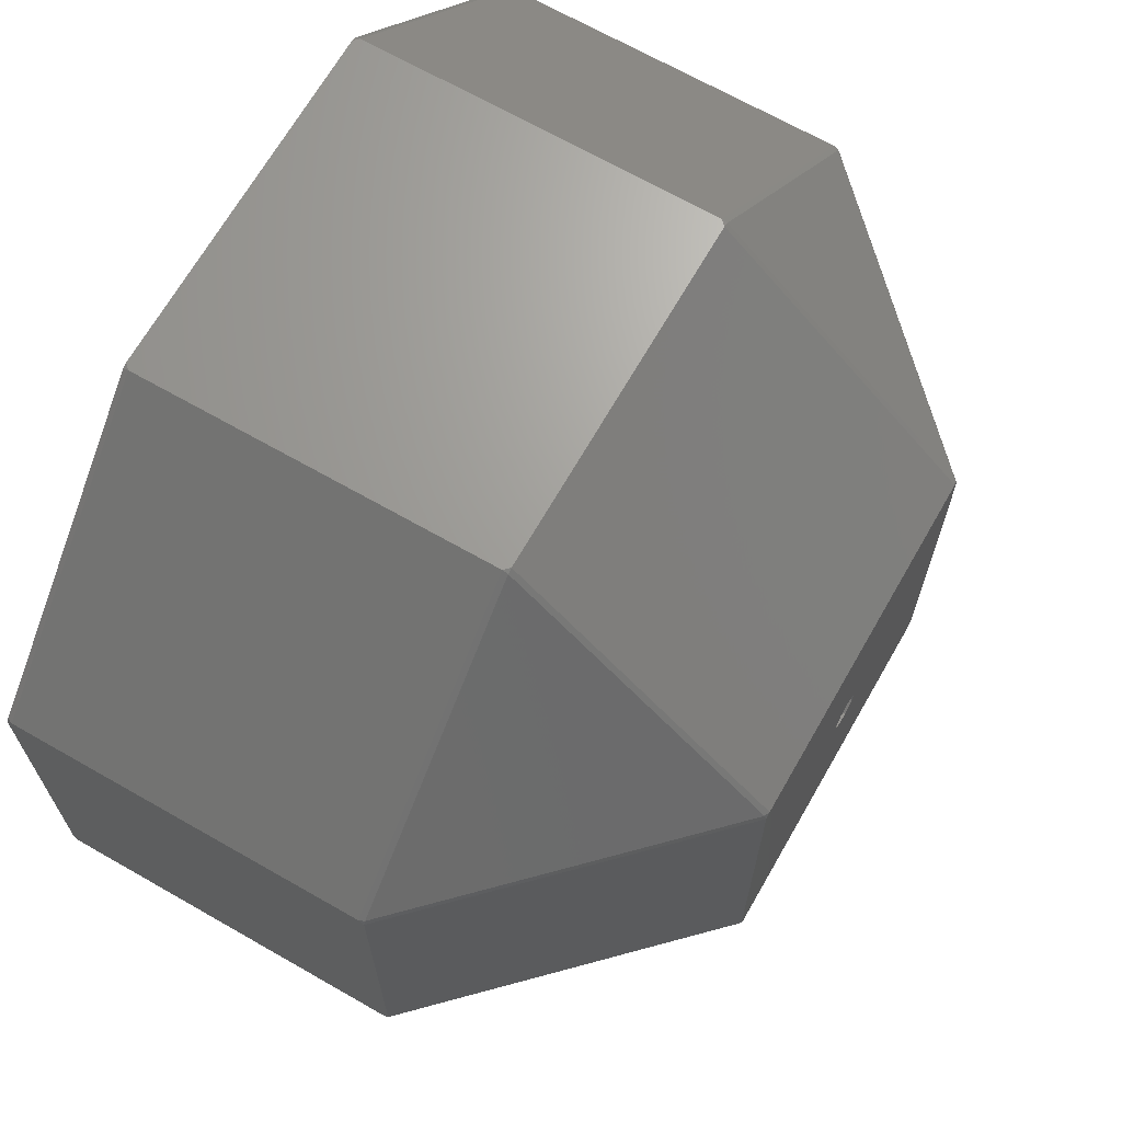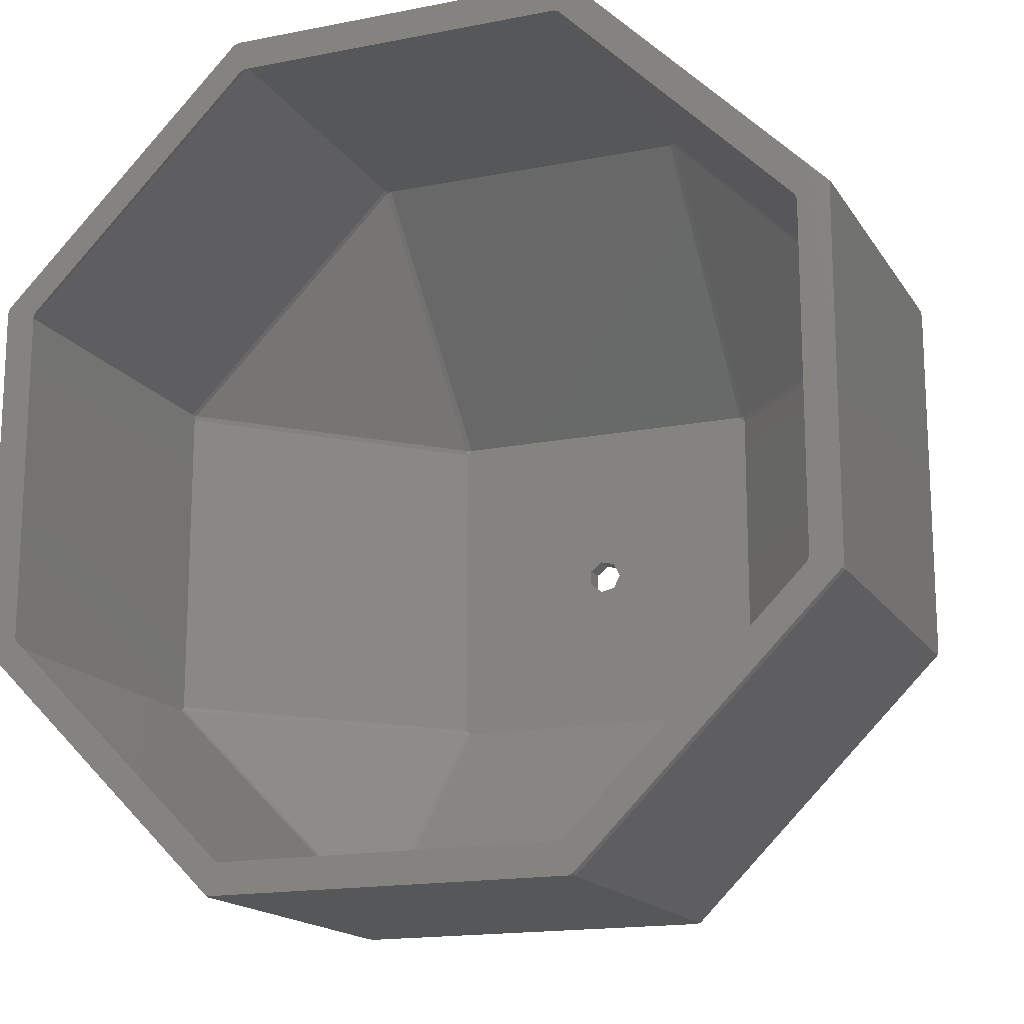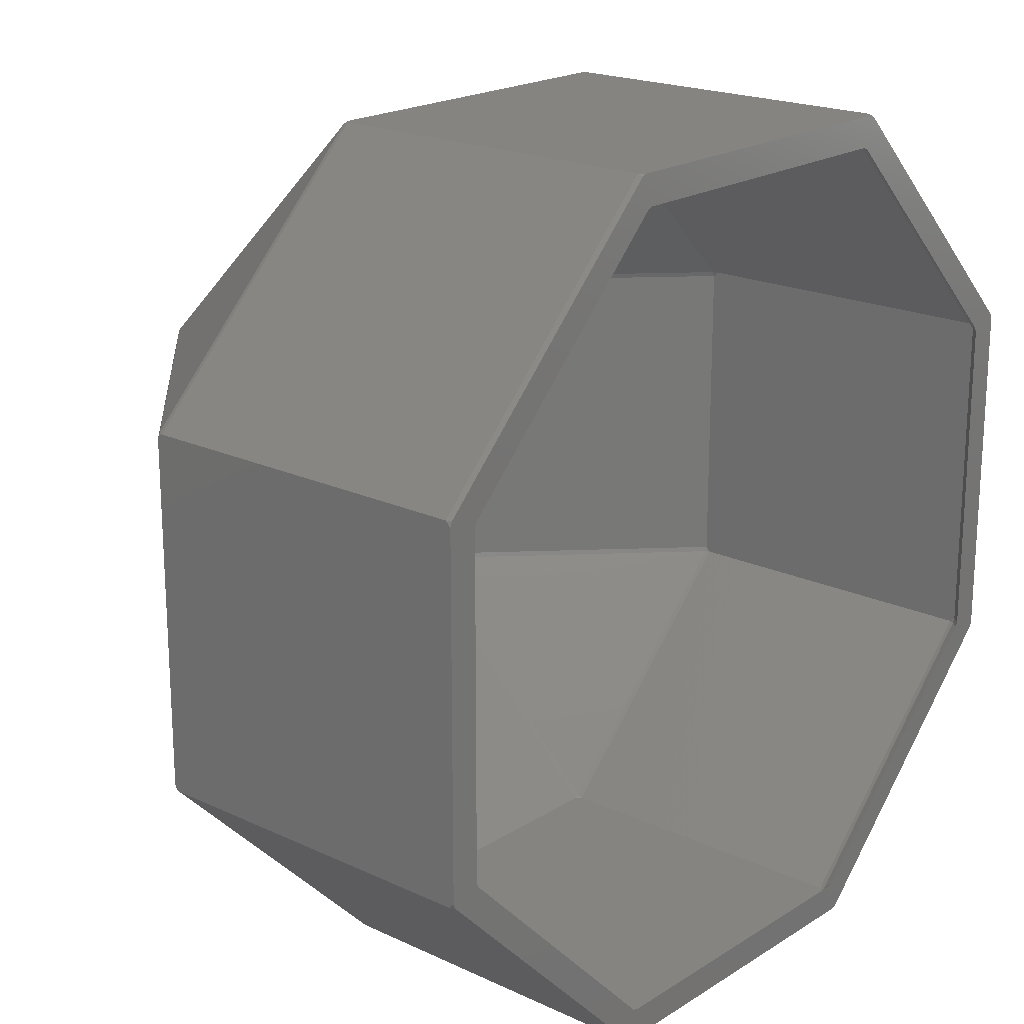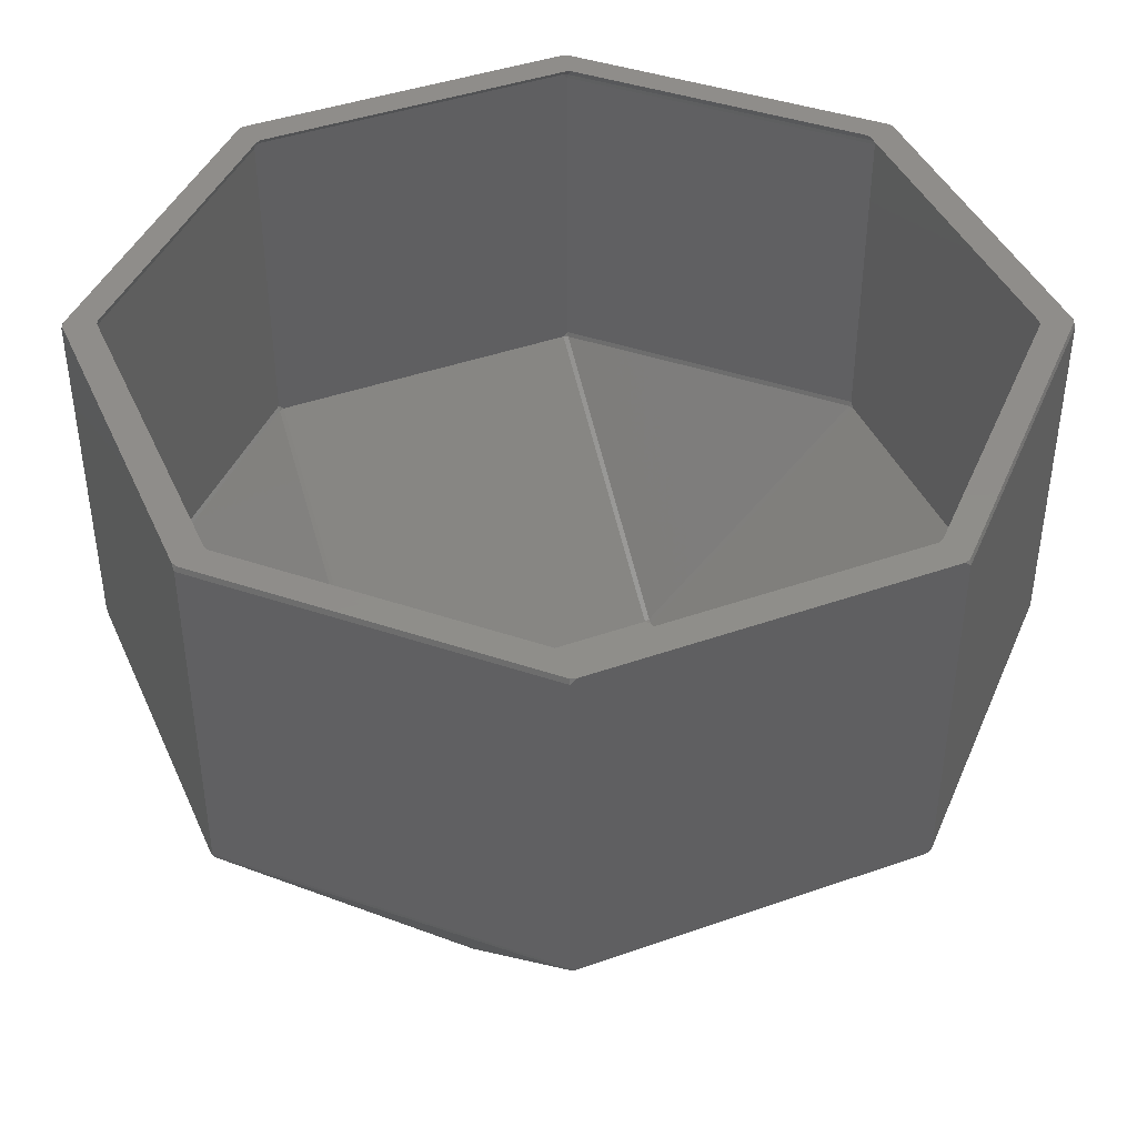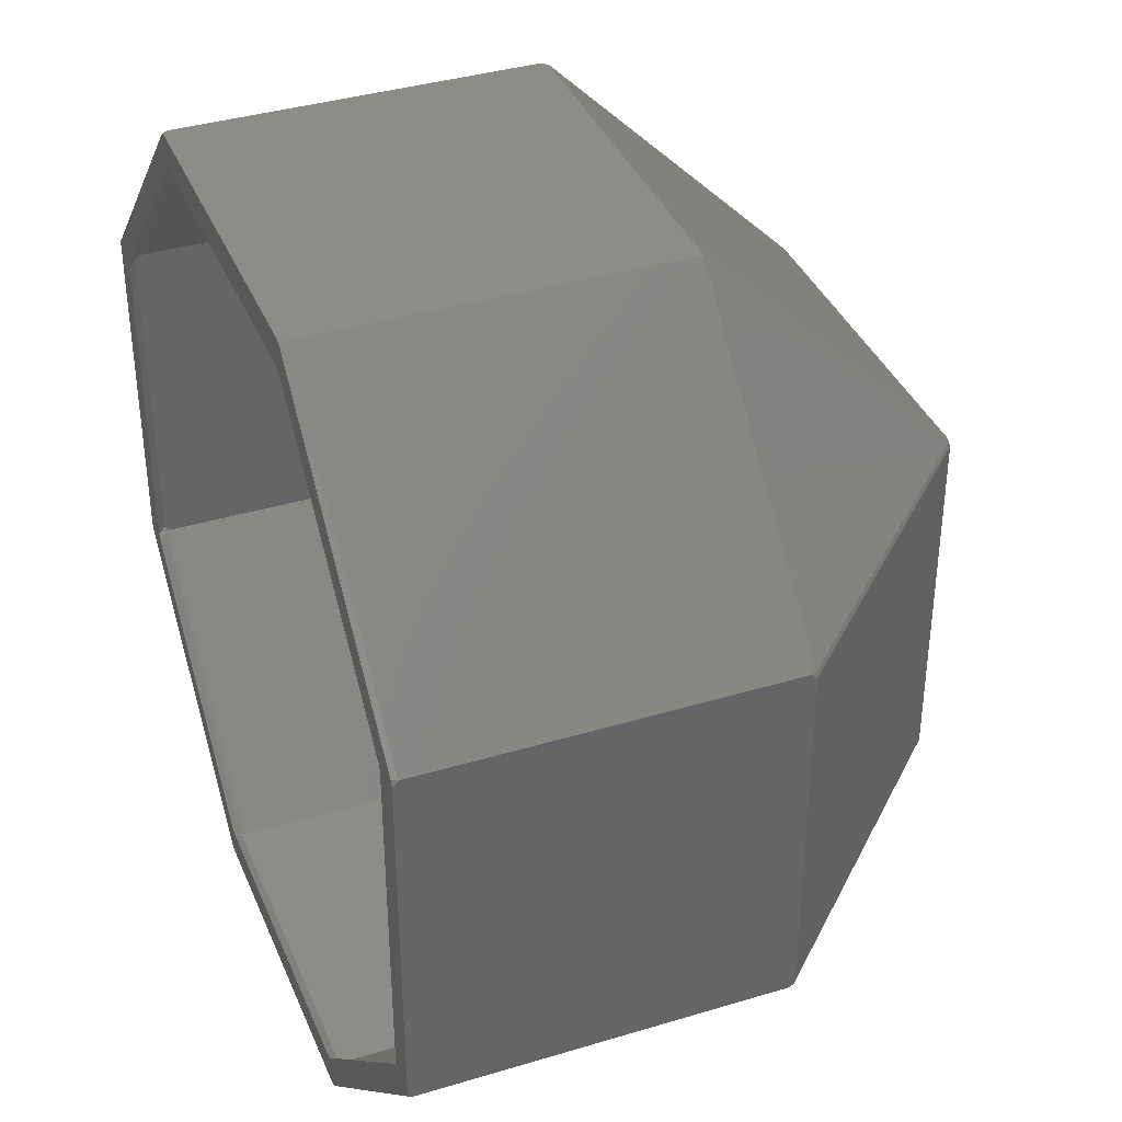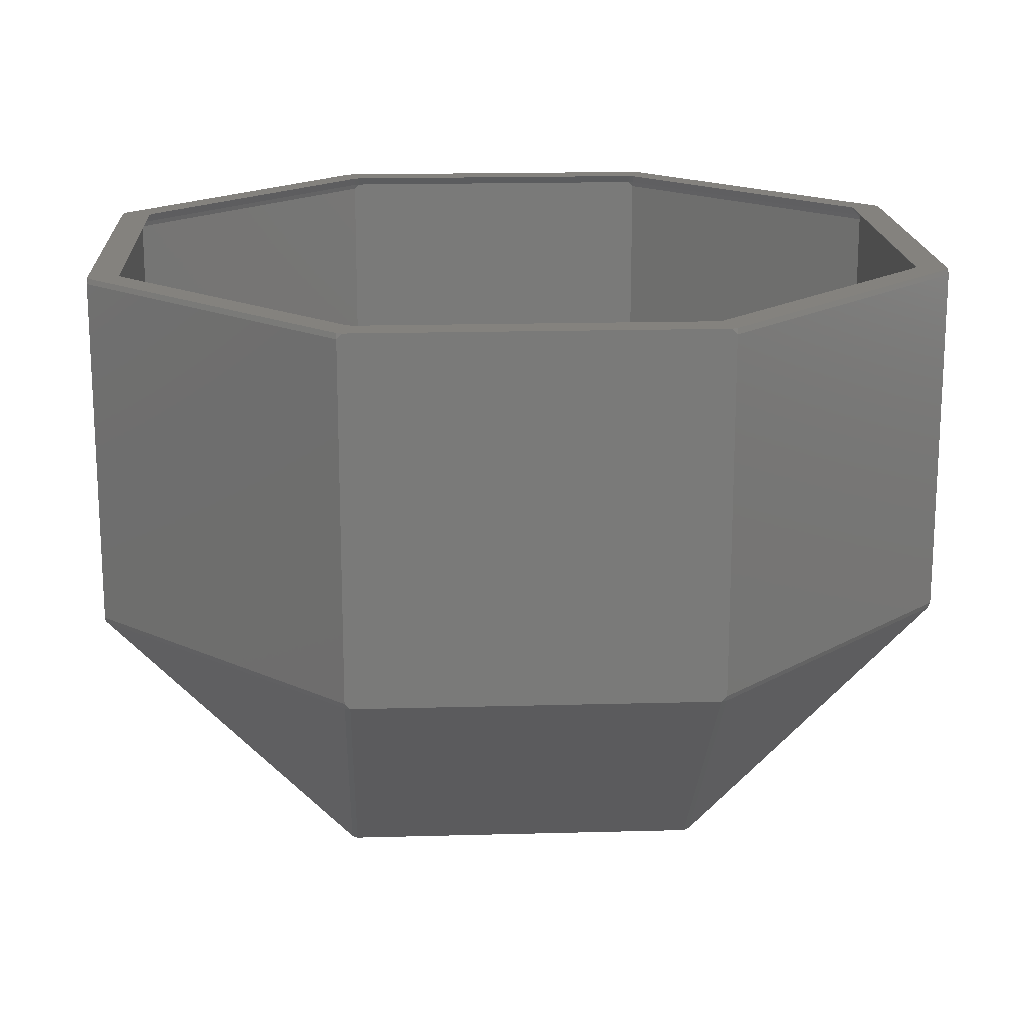
<metadata>
{"format":"stl","ext":"stl","renderer":"f3d","projection":"perspective","resolution":1024,"background":"white","views":[{"elev":68.0,"azim":119.8,"up":"+Y"},{"elev":-16.4,"azim":22.0,"up":"+Y"},{"elev":19.8,"azim":-49.1,"up":"+Y"},{"elev":42.3,"azim":-22.9,"up":"+Z"},{"elev":37.7,"azim":68.9,"up":"+Y"},{"elev":17.5,"azim":176.9,"up":"+Z"}]}
</metadata>
<code>
# stl→obj: 150 verts, 300 faces
v -20 -47.46 20
v -20 -47.7 19.41
v -19.41 -47.7 20
v 20 -47.46 20
v 47.7 -20 19.41
v 47.46 -20 20
v 20 -47.7 19.41
v -47.7 20 -19.41
v -20 47.46 -20
v -47.46 20 -20
v -20 47.7 -19.41
v -47.7 -20 19.41
v -47.46 -20 20
v 20 -20 -47.46
v 47.7 -19.41 -20
v 47.46 -20 -20
v 20 -19.41 -47.7
v 20 -47.46 -20
v 1.247 -1.564 -47.7
v 19.41 -20 -47.7
v 2 0 -47.7
v 20 19.41 -47.7
v 1.247 1.564 -47.7
v -0.445 -1.95 -47.7
v -19.41 -20 -47.7
v -20 -19.41 -47.7
v -1.802 -0.8678 -47.7
v 19.41 20 -47.7
v -0.445 1.95 -47.7
v -19.41 20 -47.7
v -1.802 0.8678 -47.7
v -20 19.41 -47.7
v 20 47.7 19.41
v -19.41 47.7 20
v 19.41 47.7 20
v -20 47.7 19.41
v 20 47.7 -19.41
v 19.41 47.7 -20
v -19.41 47.7 -20
v -20 -47.46 -20
v -47.7 -20 -19.41
v -47.46 -20 -20
v -20 -47.7 -19.41
v 19.41 -47.7 -20
v -47.7 20 19.41
v -47.7 19.41 20
v -47.46 20 20
v 47.7 -19.41 20
v -20 20 -47.46
v -20 -20 -47.46
v 47.46 20 -20
v 20 20 -47.46
v 20 47.46 -20
v 47.7 19.41 20
v 47.7 20 -19.41
v 47.7 20 19.41
v 47.7 19.41 -20
v 47.7 -20 -19.41
v -19.41 -47.7 -20
v -47.7 19.41 -20
v -47.7 -19.41 -20
v -20 47.46 20
v 20 -47.7 -19.41
v 20 47.46 20
v 47.46 20 20
v -47.7 -19.41 20
v 19.41 -47.7 20
v -19 -45.08 19
v -18.44 -45.31 19
v -19 -45.31 18.44
v 45.31 -19 18.44
v 19 -45.08 19
v 45.08 -19 19
v 19 -45.31 18.44
v -45.31 19 -18.44
v -19 45.08 -19
v -19 45.31 -18.44
v -45.08 19 -19
v -45.08 19 19
v -19 44.08 20
v -44.08 19 20
v -19 45.08 19
v -45.31 -19 18.44
v -45.08 -19 19
v 18.44 45.31 19
v 19 44.08 20
v 18.44 44.31 20
v 19 45.08 19
v 19 -19 -45.08
v 45.31 -18.44 -19
v 19 -18.44 -45.31
v 45.08 -19 -19
v 19 -45.08 -19
v 1.247 1.564 -45.31
v 19 18.44 -45.31
v 18.44 19 -45.31
v 2 0 -45.31
v 1.247 -1.564 -45.31
v -0.445 1.95 -45.31
v -18.44 19 -45.31
v -19 18.44 -45.31
v -1.802 0.8678 -45.31
v 18.44 -19 -45.31
v -0.445 -1.95 -45.31
v -18.44 -19 -45.31
v -1.802 -0.8678 -45.31
v -19 -18.44 -45.31
v 44.31 -18.44 20
v 45.31 -18.44 19
v 44.08 -19 20
v -19 45.31 18.44
v -18.44 45.31 19
v 19 45.31 18.44
v 19 45.31 -18.44
v -18.44 45.31 -19
v 18.44 45.31 -19
v -45.31 -19 -18.44
v -19 -45.08 -19
v -45.08 -19 -19
v -19 -45.31 -18.44
v -44.31 -18.44 20
v -45.31 18.44 19
v -44.31 18.44 20
v -45.31 -18.44 19
v -44.08 -19 20
v 18.44 -45.31 -19
v -45.31 19 18.44
v 45.08 19 19
v 44.08 19 20
v 18.44 -44.31 20
v 19 -44.08 20
v 18.44 -45.31 19
v -19 19 -45.08
v -19 -19 -45.08
v 45.08 19 -19
v 19 45.08 -19
v 19 19 -45.08
v -18.44 -44.31 20
v -18.44 -45.31 -19
v 45.31 18.44 19
v 44.31 18.44 20
v -19 -44.08 20
v -45.31 -18.44 -19
v -45.31 18.44 -19
v 45.31 19 -18.44
v 45.31 19 18.44
v 19 -45.31 -18.44
v 45.31 -19 -18.44
v 45.31 18.44 -19
v -18.44 44.31 20
f 1 2 3
f 4 5 6
f 5 4 7
f 8 9 10
f 9 8 11
f 12 1 13
f 1 12 2
f 14 15 16
f 15 14 17
f 16 18 14
f 19 17 20
f 17 21 22
f 23 22 21
f 17 19 21
f 20 24 19
f 25 24 20
f 26 27 25
f 24 25 27
f 22 23 28
f 29 28 23
f 30 29 31
f 29 30 28
f 27 26 31
f 32 31 26
f 31 32 30
f 33 34 35
f 33 36 34
f 37 36 33
f 37 11 36
f 38 11 37
f 11 38 39
f 40 41 42
f 41 40 43
f 44 14 18
f 14 44 20
f 45 46 47
f 48 6 5
f 49 10 9
f 25 50 26
f 51 52 53
f 54 55 56
f 54 57 55
f 48 57 54
f 48 15 57
f 5 15 48
f 15 5 58
f 50 59 40
f 59 50 25
f 39 9 11
f 26 60 32
f 60 26 61
f 45 62 36
f 62 45 47
f 40 42 50
f 36 62 34
f 30 32 49
f 56 37 33
f 37 56 55
f 63 44 18
f 42 41 61
f 52 38 53
f 38 52 28
f 58 16 15
f 56 64 65
f 64 56 33
f 7 58 5
f 58 7 63
f 57 52 51
f 52 57 22
f 66 12 13
f 60 45 8
f 60 46 45
f 61 46 60
f 61 66 46
f 41 66 61
f 66 41 12
f 14 20 17
f 22 28 52
f 55 53 37
f 53 55 51
f 8 36 11
f 36 8 45
f 33 35 64
f 4 67 7
f 58 18 16
f 18 58 63
f 15 22 57
f 22 15 17
f 43 12 41
f 12 43 2
f 25 44 59
f 44 25 20
f 39 49 9
f 49 39 30
f 53 38 37
f 59 43 40
f 2 67 3
f 2 7 67
f 43 7 2
f 43 63 7
f 59 63 43
f 63 59 44
f 56 65 54
f 57 51 55
f 28 39 38
f 39 28 30
f 50 61 26
f 61 50 42
f 60 49 32
f 49 60 10
f 10 60 8
f 68 69 70
f 71 72 73
f 72 71 74
f 75 76 77
f 76 75 78
f 79 80 81
f 80 79 82
f 68 83 84
f 83 68 70
f 85 86 87
f 86 85 88
f 89 90 91
f 90 89 92
f 92 89 93
f 94 95 96
f 95 97 91
f 98 91 97
f 95 94 97
f 96 99 94
f 100 99 96
f 101 102 100
f 99 100 102
f 91 98 103
f 104 103 98
f 105 104 106
f 104 105 103
f 102 101 106
f 107 106 101
f 106 107 105
f 73 108 109
f 108 73 110
f 111 85 112
f 111 113 85
f 77 113 111
f 77 114 113
f 115 114 77
f 114 115 116
f 117 118 119
f 118 117 120
f 121 122 123
f 122 121 124
f 125 124 121
f 124 125 84
f 89 126 93
f 126 89 103
f 127 79 122
f 86 128 129
f 128 86 88
f 109 71 73
f 72 130 131
f 130 72 132
f 133 76 78
f 105 107 134
f 135 136 137
f 132 138 130
f 138 132 69
f 139 134 118
f 134 139 105
f 140 129 128
f 129 140 141
f 142 84 125
f 84 142 68
f 69 142 138
f 142 69 68
f 115 77 76
f 143 101 144
f 101 143 107
f 127 82 79
f 82 127 111
f 118 134 119
f 111 112 82
f 100 133 101
f 123 79 81
f 79 123 122
f 145 113 114
f 113 145 146
f 147 93 126
f 119 143 117
f 116 137 136
f 137 116 96
f 72 110 73
f 110 72 131
f 148 90 92
f 146 88 113
f 88 146 128
f 147 71 148
f 71 147 74
f 149 137 95
f 137 149 135
f 112 87 150
f 87 112 85
f 124 84 83
f 122 75 127
f 122 144 75
f 124 144 122
f 124 143 144
f 83 143 124
f 143 83 117
f 89 91 103
f 95 137 96
f 145 136 135
f 136 145 114
f 127 77 111
f 77 127 75
f 82 150 80
f 150 82 112
f 113 88 85
f 72 74 132
f 93 148 92
f 148 93 147
f 149 146 145
f 149 140 146
f 90 140 149
f 90 109 140
f 148 109 90
f 109 148 71
f 91 149 95
f 149 91 90
f 109 141 140
f 141 109 108
f 70 117 83
f 117 70 120
f 103 139 126
f 139 103 105
f 133 115 76
f 115 133 100
f 136 114 116
f 139 118 120
f 74 69 132
f 74 70 69
f 147 70 74
f 147 120 70
f 126 120 147
f 120 126 139
f 146 140 128
f 149 145 135
f 100 116 115
f 116 100 96
f 134 143 119
f 143 134 107
f 144 133 78
f 133 144 101
f 78 75 144
f 29 94 99
f 94 29 23
f 21 94 23
f 94 21 97
f 19 97 21
f 97 19 98
f 31 99 102
f 99 31 29
f 24 106 104
f 106 24 27
f 19 104 98
f 104 19 24
f 106 31 102
f 31 106 27
f 141 54 65
f 54 141 48
f 108 48 141
f 65 129 141
f 64 129 65
f 87 64 35
f 64 86 129
f 64 87 86
f 35 150 87
f 34 150 35
f 62 150 34
f 150 62 80
f 62 81 80
f 46 123 47
f 81 47 123
f 47 81 62
f 48 108 6
f 110 6 108
f 110 4 6
f 131 4 110
f 130 4 131
f 4 130 67
f 138 67 130
f 138 3 67
f 1 138 142
f 138 1 3
f 125 1 142
f 125 13 1
f 121 13 125
f 123 46 121
f 66 121 46
f 121 66 13

</code>
